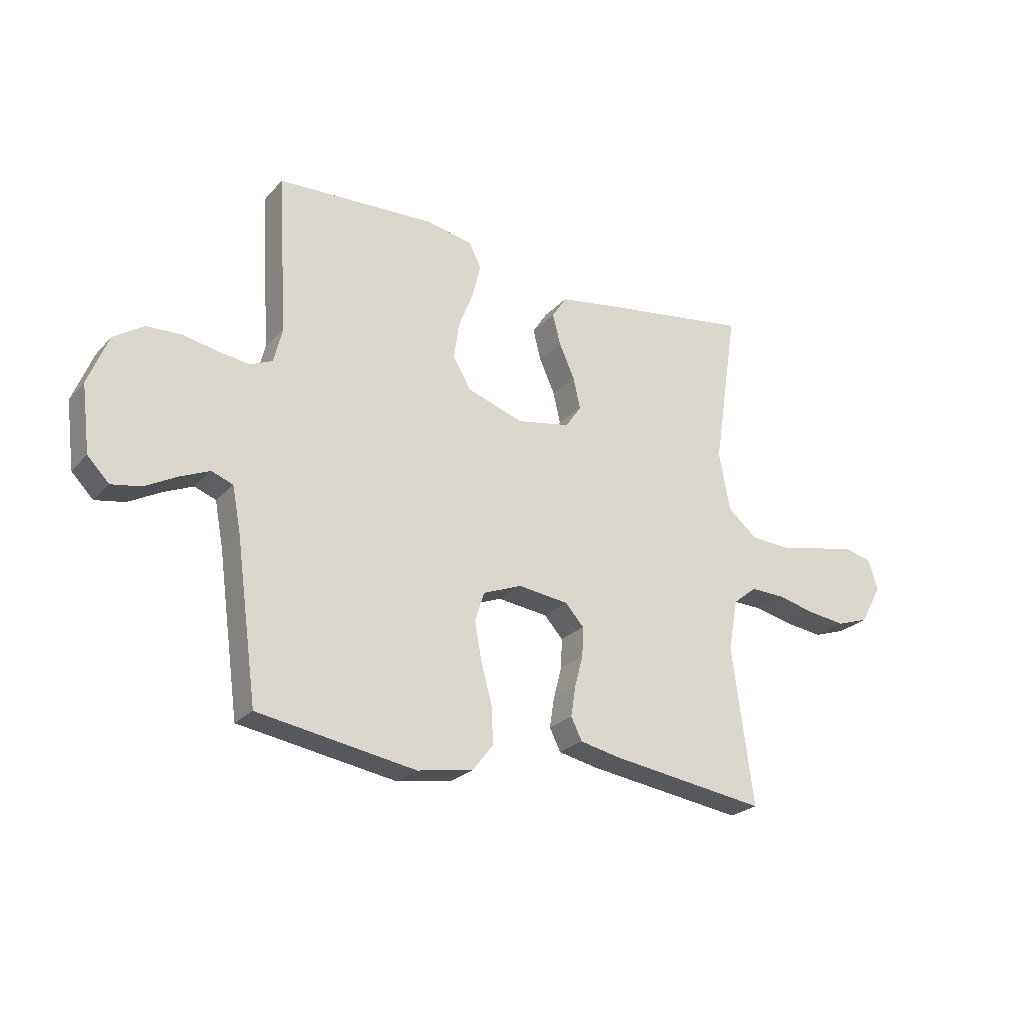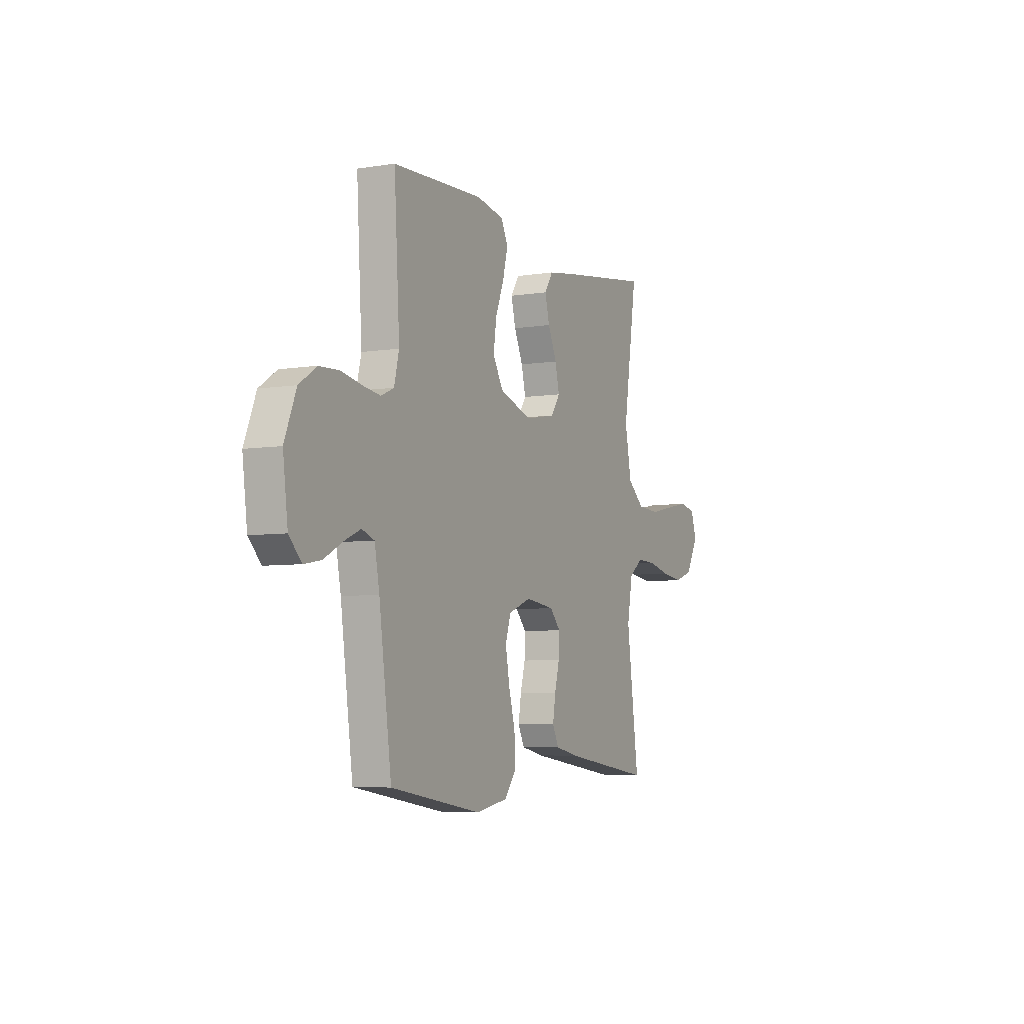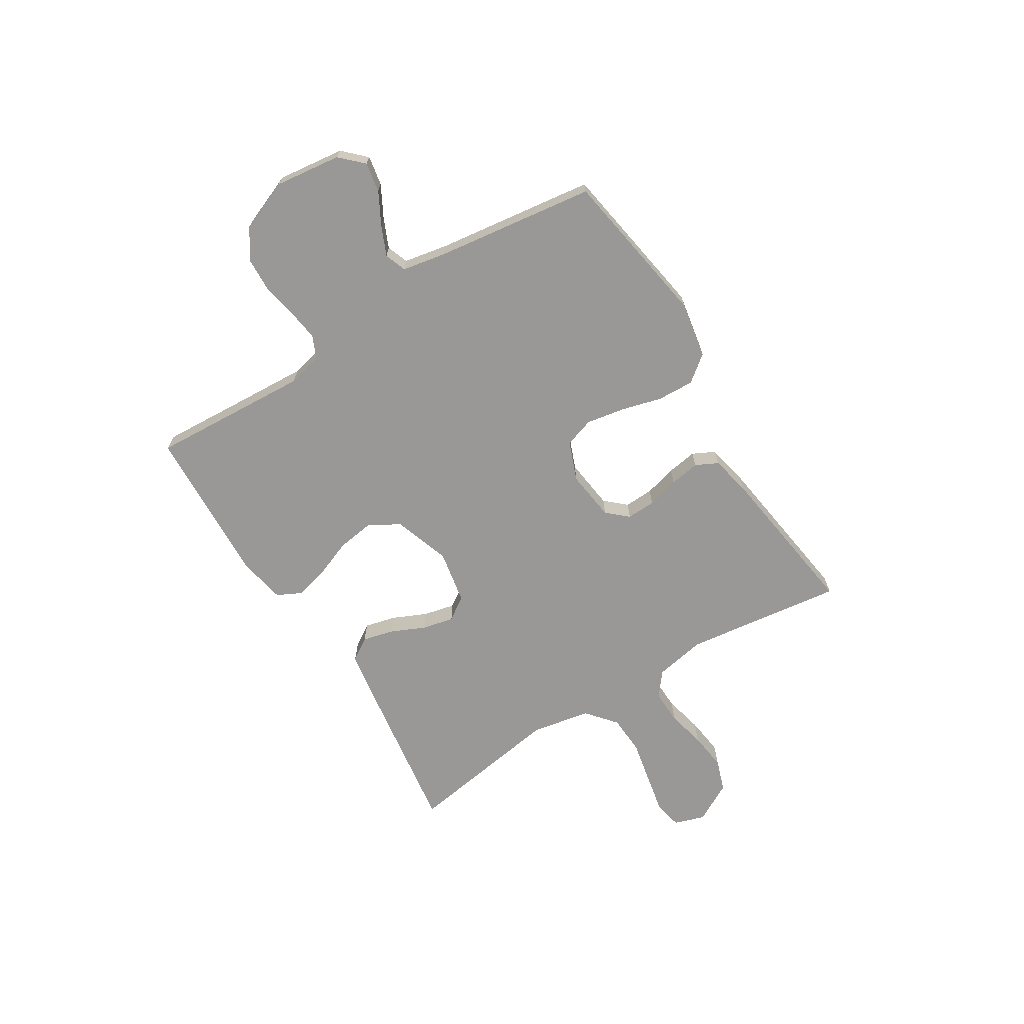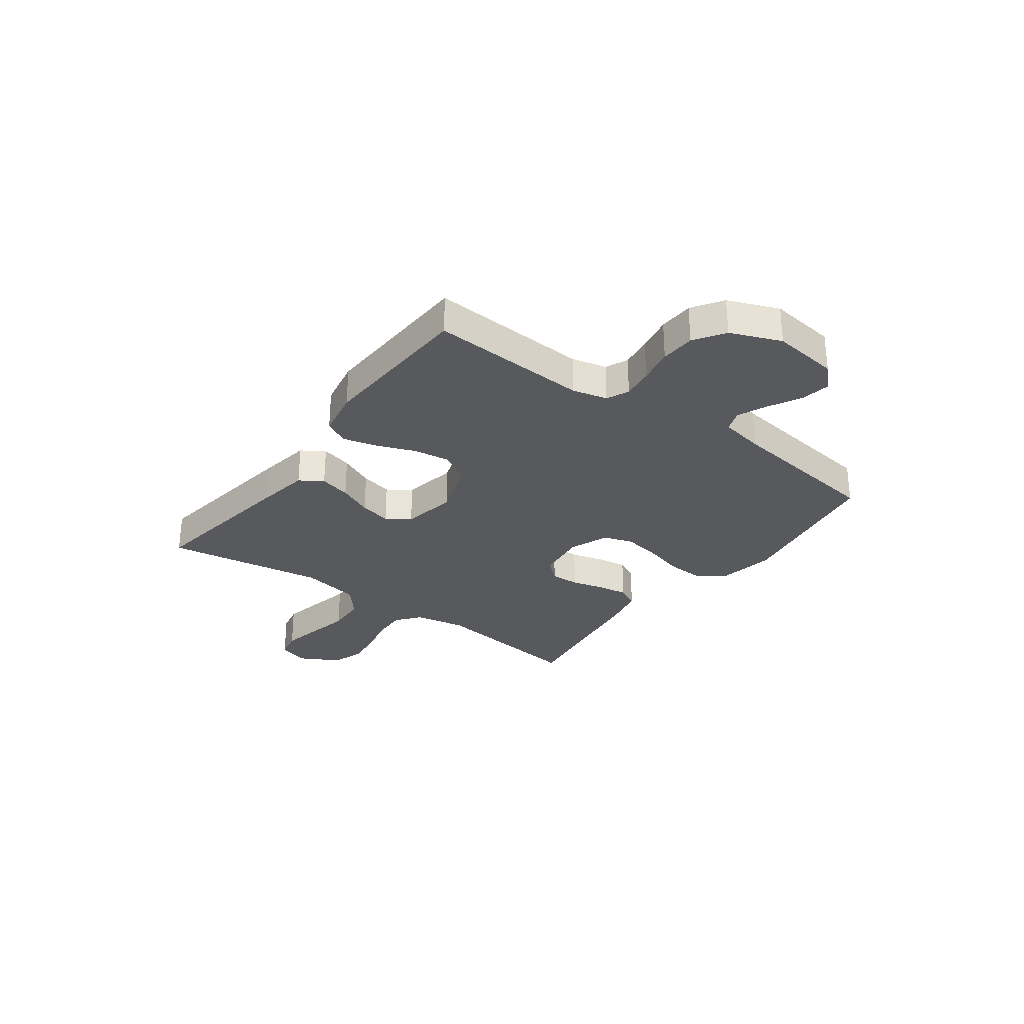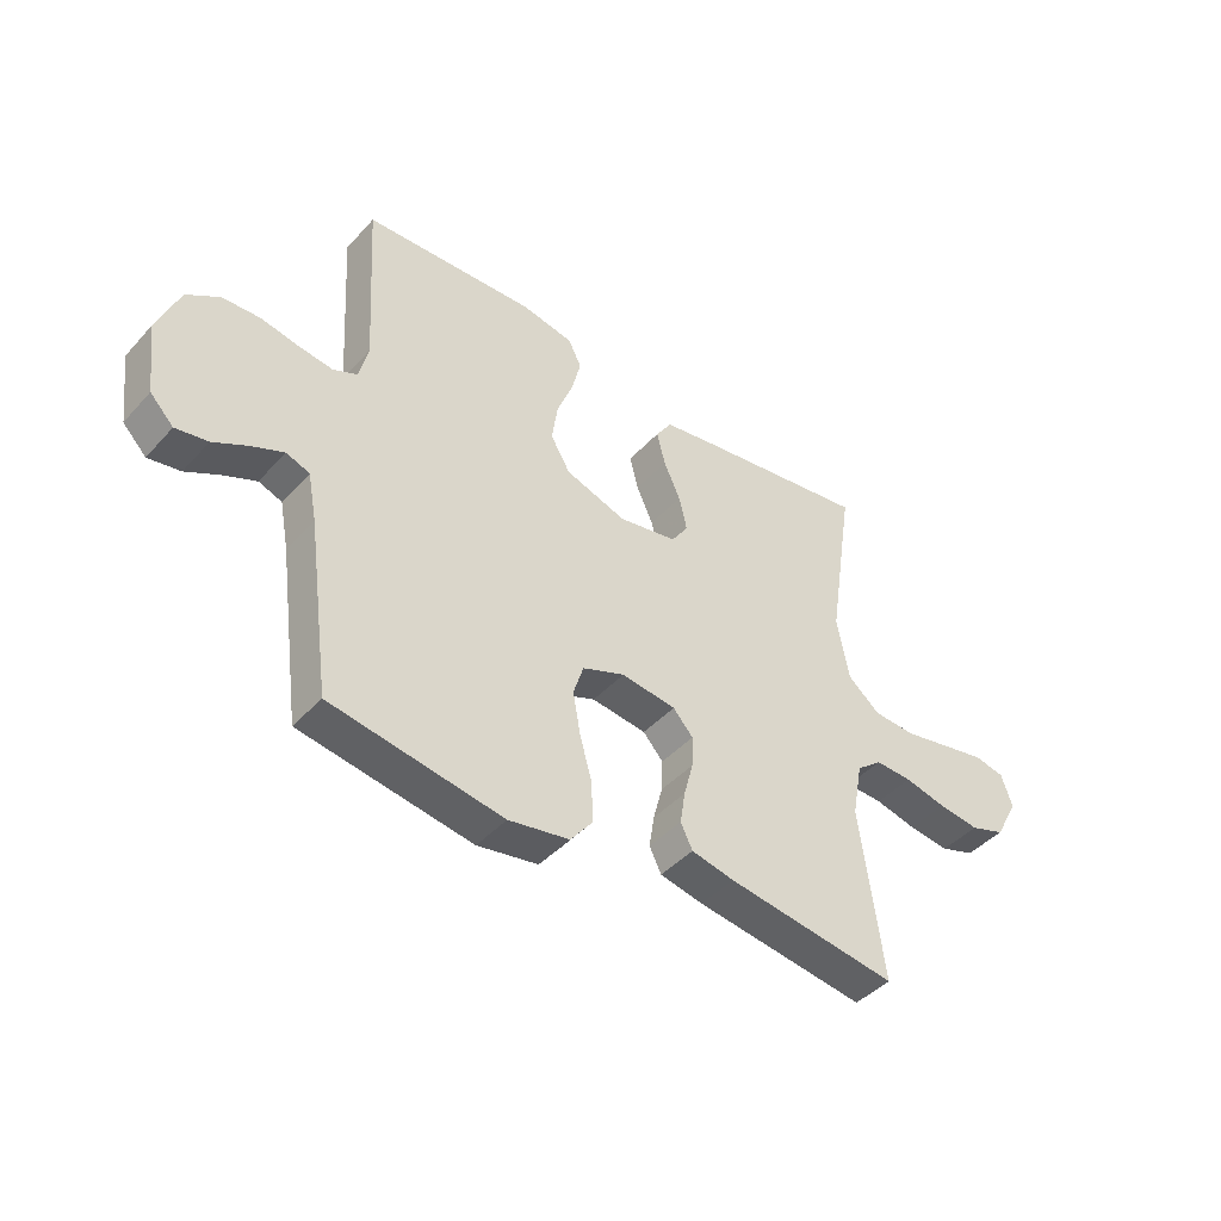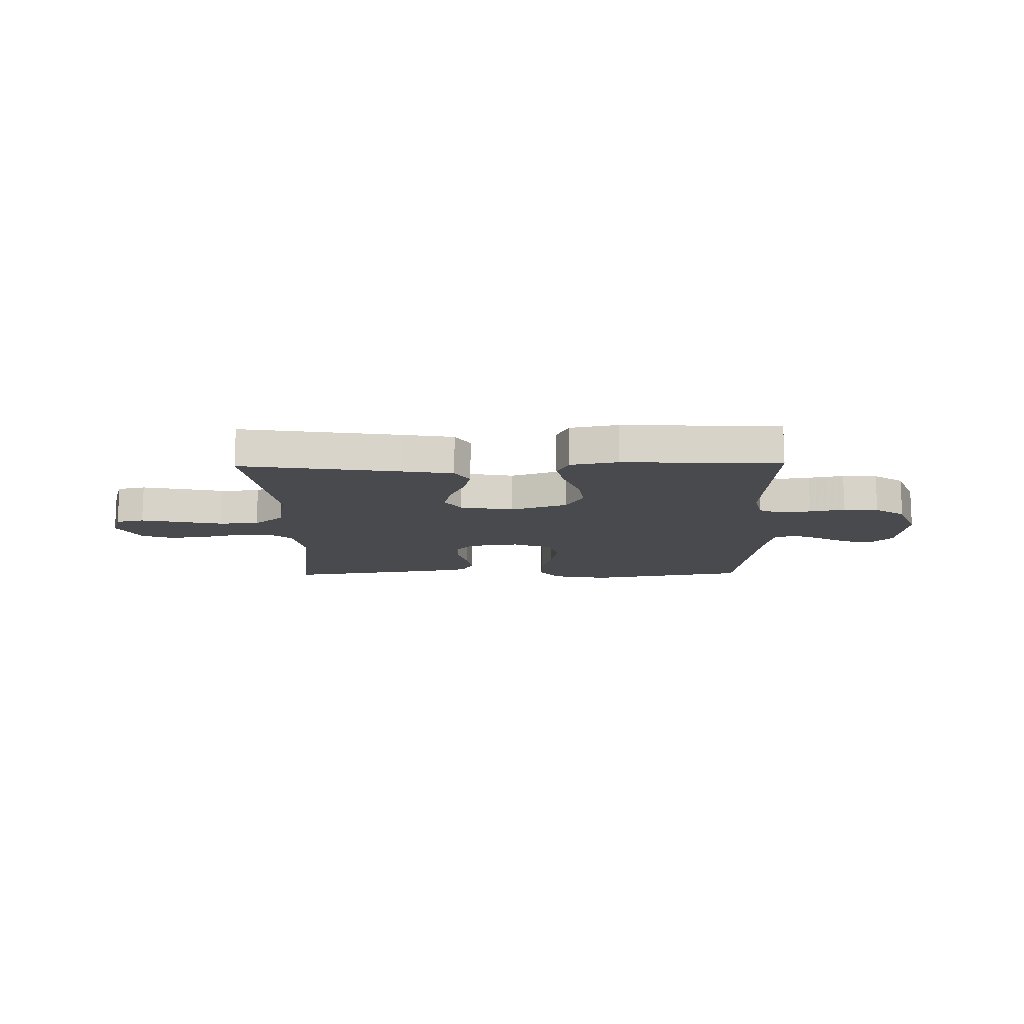
<metadata>
{"format":"obj","ext":"obj","renderer":"f3d","projection":"perspective","resolution":1024,"background":"white","views":[{"elev":-24.7,"azim":148.6,"up":"+Z"},{"elev":-5.9,"azim":116.0,"up":"+Z"},{"elev":-68.7,"azim":121.9,"up":"+Y"},{"elev":-29.2,"azim":53.7,"up":"+Y"},{"elev":-43.6,"azim":141.3,"up":"+Z"},{"elev":-13.4,"azim":1.1,"up":"+Y"}]}
</metadata>
<code>
v 0.5 0.07 -0.5
v 0.2 0.07 -0.549
v 0.094 0.07 -0.53
v 0.055 0.07 -0.48
v 0.058 0.07 -0.41
v 0.079 0.07 -0.334
v 0.092 0.07 -0.261
v 0.074 0.07 -0.205
v 0 0.07 -0.176
v -0.096 0.07 -0.188
v -0.131 0.07 -0.227
v -0.129 0.07 -0.282
v -0.113 0.07 -0.343
v -0.104 0.07 -0.4
v -0.125 0.07 -0.442
v -0.2 0.07 -0.458
v -0.5 0.07 -0.5
v -0.46 0.07 -0.2
v -0.478 0.07 -0.104
v -0.523 0.07 -0.068
v -0.588 0.07 -0.07
v -0.661 0.07 -0.087
v -0.733 0.07 -0.096
v -0.794 0.07 -0.075
v -0.835 0.07 0
v -0.816 0.07 0.058
v -0.763 0.07 0.069
v -0.688 0.07 0.054
v -0.606 0.07 0.037
v -0.531 0.07 0.041
v -0.475 0.07 0.088
v -0.454 0.07 0.2
v -0.5 0.07 0.5
v -0.2 0.07 0.456
v -0.102 0.07 0.44
v -0.074 0.07 0.397
v -0.089 0.07 0.338
v -0.118 0.07 0.274
v -0.132 0.07 0.214
v -0.102 0.07 0.17
v 0 0.07 0.151
v 0.107 0.07 0.187
v 0.141 0.07 0.245
v 0.131 0.07 0.315
v 0.103 0.07 0.387
v 0.087 0.07 0.451
v 0.11 0.07 0.497
v 0.2 0.07 0.514
v 0.5 0.07 0.5
v 0.482 0.07 0.2
v 0.498 0.07 0.134
v 0.54 0.07 0.115
v 0.599 0.07 0.123
v 0.666 0.07 0.136
v 0.732 0.07 0.133
v 0.789 0.07 0.095
v 0.827 0.07 0
v 0.811 0.07 -0.126
v 0.77 0.07 -0.168
v 0.714 0.07 -0.158
v 0.653 0.07 -0.125
v 0.598 0.07 -0.101
v 0.557 0.07 -0.116
v 0.541 0.07 -0.2
v 0.5 0 -0.5
v 0.2 0 -0.549
v 0.094 0 -0.53
v 0.055 0 -0.48
v 0.058 0 -0.41
v 0.079 0 -0.334
v 0.092 0 -0.261
v 0.074 0 -0.205
v 0 0 -0.176
v -0.096 0 -0.188
v -0.131 0 -0.227
v -0.129 0 -0.282
v -0.113 0 -0.343
v -0.104 0 -0.4
v -0.125 0 -0.442
v -0.2 0 -0.458
v -0.5 0 -0.5
v -0.46 0 -0.2
v -0.478 0 -0.104
v -0.523 0 -0.068
v -0.588 0 -0.07
v -0.661 0 -0.087
v -0.733 0 -0.096
v -0.794 0 -0.075
v -0.835 0 0
v -0.816 0 0.058
v -0.763 0 0.069
v -0.688 0 0.054
v -0.606 0 0.037
v -0.531 0 0.041
v -0.475 0 0.088
v -0.454 0 0.2
v -0.5 0 0.5
v -0.2 0 0.456
v -0.102 0 0.44
v -0.074 0 0.397
v -0.089 0 0.338
v -0.118 0 0.274
v -0.132 0 0.214
v -0.102 0 0.17
v 0 0 0.151
v 0.107 0 0.187
v 0.141 0 0.245
v 0.131 0 0.315
v 0.103 0 0.387
v 0.087 0 0.451
v 0.11 0 0.497
v 0.2 0 0.514
v 0.5 0 0.5
v 0.482 0 0.2
v 0.498 0 0.134
v 0.54 0 0.115
v 0.599 0 0.123
v 0.666 0 0.136
v 0.732 0 0.133
v 0.789 0 0.095
v 0.827 0 0
v 0.811 0 -0.126
v 0.77 0 -0.168
v 0.714 0 -0.158
v 0.653 0 -0.125
v 0.598 0 -0.101
v 0.557 0 -0.116
v 0.541 0 -0.2
f 58 59 60 61
f 58 61 62
f 57 58 62
f 56 57 62 63
f 53 54 55 56
f 52 53 56 63
f 47 48 49 50
f 47 50 51
f 44 45 46 47
f 43 44 47 51
f 42 43 51 52
f 35 36 37 38
f 35 38 39
f 32 33 34 35
f 31 32 35 39
f 30 31 39 40
f 26 27 28 29
f 24 25 26 29
f 24 29 30
f 21 22 23 24
f 20 21 24 30
f 19 20 30 40
f 15 16 17 18
f 12 13 14 15
f 11 12 15 18
f 10 11 18 19
f 3 4 5 6
f 3 6 7
f 64 1 2 3
f 64 3 7
f 63 64 7 8
f 41 42 52 63
f 41 63 8 9
f 19 40 41
f 9 10 19 41
f 125 124 123 122
f 126 125 122
f 126 122 121
f 127 126 121 120
f 120 119 118 117
f 127 120 117 116
f 114 113 112 111
f 115 114 111
f 111 110 109 108
f 115 111 108 107
f 116 115 107 106
f 102 101 100 99
f 103 102 99
f 99 98 97 96
f 103 99 96 95
f 104 103 95 94
f 93 92 91 90
f 93 90 89 88
f 94 93 88
f 88 87 86 85
f 94 88 85 84
f 104 94 84 83
f 82 81 80 79
f 79 78 77 76
f 82 79 76 75
f 83 82 75 74
f 70 69 68 67
f 71 70 67
f 67 66 65 128
f 71 67 128
f 72 71 128 127
f 127 116 106 105
f 73 72 127 105
f 105 104 83
f 105 83 74 73
f 1 65 66 2
f 2 66 67 3
f 3 67 68 4
f 4 68 69 5
f 5 69 70 6
f 6 70 71 7
f 7 71 72 8
f 8 72 73 9
f 9 73 74 10
f 10 74 75 11
f 11 75 76 12
f 12 76 77 13
f 13 77 78 14
f 14 78 79 15
f 15 79 80 16
f 16 80 81 17
f 17 81 82 18
f 18 82 83 19
f 19 83 84 20
f 20 84 85 21
f 21 85 86 22
f 22 86 87 23
f 23 87 88 24
f 24 88 89 25
f 25 89 90 26
f 26 90 91 27
f 27 91 92 28
f 28 92 93 29
f 29 93 94 30
f 30 94 95 31
f 31 95 96 32
f 32 96 97 33
f 33 97 98 34
f 34 98 99 35
f 35 99 100 36
f 36 100 101 37
f 37 101 102 38
f 38 102 103 39
f 39 103 104 40
f 40 104 105 41
f 41 105 106 42
f 42 106 107 43
f 43 107 108 44
f 44 108 109 45
f 45 109 110 46
f 46 110 111 47
f 47 111 112 48
f 48 112 113 49
f 49 113 114 50
f 50 114 115 51
f 51 115 116 52
f 52 116 117 53
f 53 117 118 54
f 54 118 119 55
f 55 119 120 56
f 56 120 121 57
f 57 121 122 58
f 58 122 123 59
f 59 123 124 60
f 60 124 125 61
f 61 125 126 62
f 62 126 127 63
f 63 127 128 64
f 64 128 65 1

</code>
